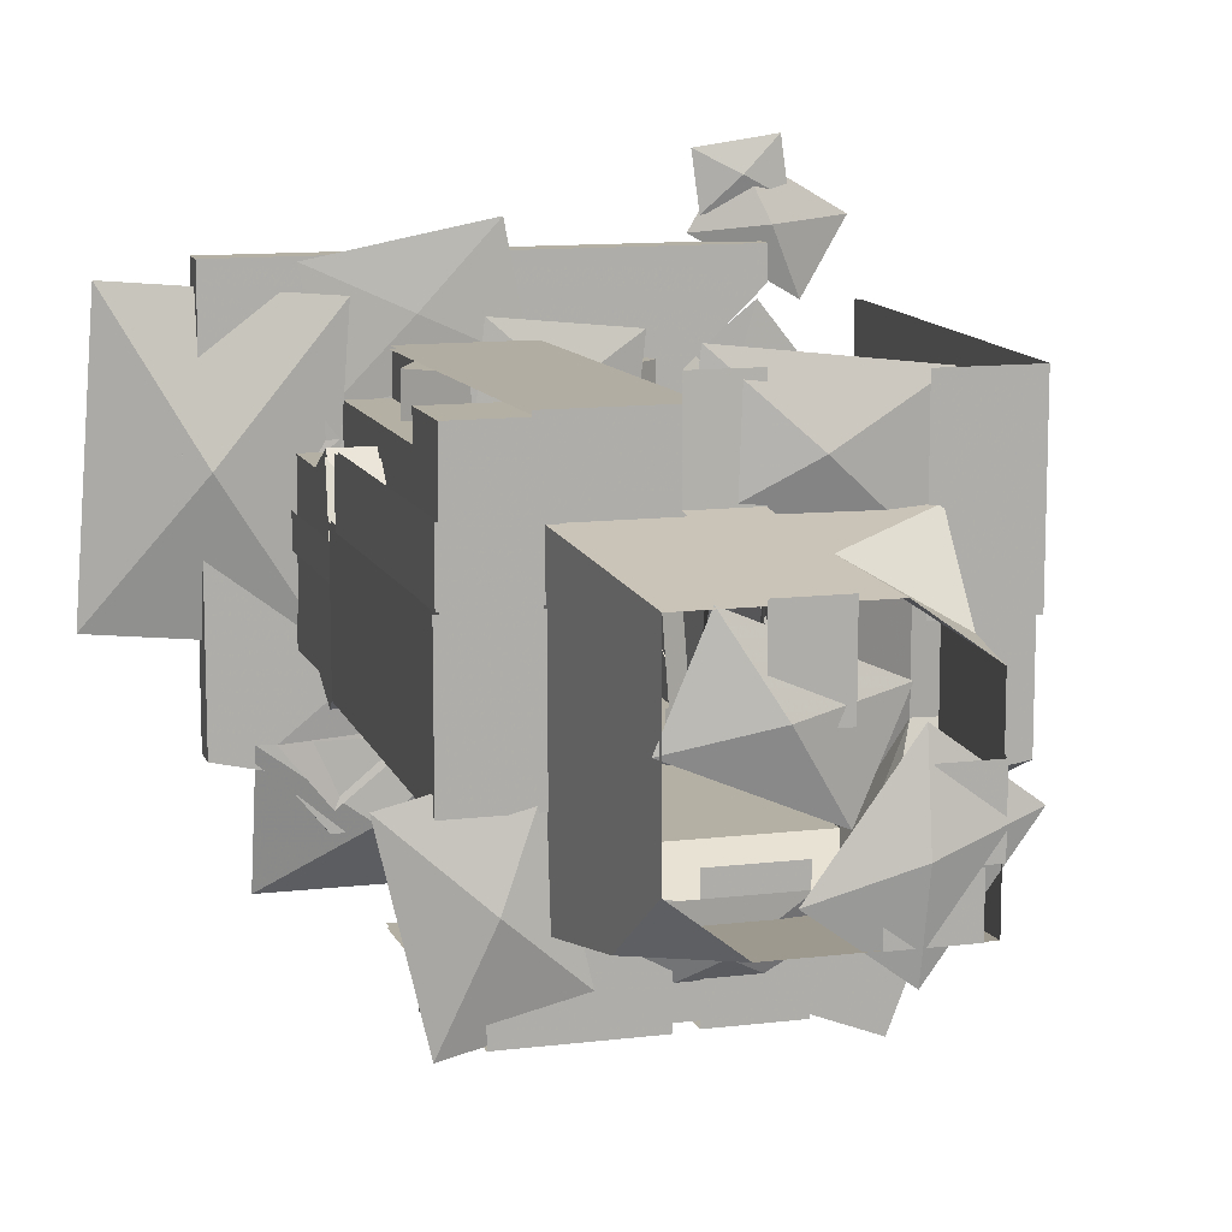
<metadata>
{"format":"obj","ext":"obj","renderer":"f3d","projection":"perspective","resolution":1024,"background":"white","views":[{"elev":11.6,"azim":-16.4,"up":"+Y"}]}
</metadata>
<code>
g dongfang_yewai_357_zhuzi01b
v -20.83 -15.44 208.3
v -23.32 -28.78 191.6
v -6.898 -26.3 208.3
v 38.02 32.56 167.1
v 12.4 29.49 187.8
v 34.69 16.33 189.5
v 16.55 26.43 208.3
v 31.89 15.43 208.3
v 29.48 29.72 78.25
v 22.59 29.72 102.9
v 25.27 -29.59 79.62
v 22.59 29.72 102.9
v 35.18 -29.59 117.3
v 30.72 -29.59 93.63
v 35.19 -29.59 59.25
v 29.32 29.72 50.39
v 25.27 -29.59 79.62
v 36.76 -22.58 150.6
v 30.95 -48.72 167.1
v 31.88 -48.72 150.3
v 46.9 -16.14 159.9
v 54.32 -6.282 150.3
v 30.76 -36.81 143.3
v 42.41 -7.78 143.3
v 54.32 -11.85 160
v 54.32 -10.06 167.1
v 43.68 -11.77 167.1
v 38.02 -32.43 167.1
v 35.19 -29.59 130
v 63.55 50.1 6.95
v 45.72 33.16 6.95
v 46.16 32.52 -0.3311
v 63.55 50.31 -1e-05
v 45.76 17.74 6.95
v 63.55 1.012 6.95
v 63.55 1.012 0
v 45.93 17.76 -0.3311
v 45.72 33.16 6.95
v 45.76 17.74 6.95
v 45.93 17.76 -0.3311
v 46.16 32.52 -0.3311
v -28.07 -57.96 6.95
v -39 -44.46 6.95
v -39.18 -44.98 -0.2777
v -27.46 -57.96 1.2e-05
v -52.49 -41.43 6.95
v -52.49 -41.28 9e-06
v 35.18 2.218 112
v 30.72 -29.59 93.63
v 35.18 29.72 116.5
v 29.48 29.72 78.25
v 35.19 -29.59 59.25
v 35.19 29.72 46.98
v 29.32 29.72 50.39
v 22.1 -39.47 40.14
v 22.1 -29.38 40.14
v 19.56 -29.38 48.18
v 19.56 -39.47 48.18
v 30.6 -39.47 37.68
v 30.6 -29.38 37.68
v 22.1 -29.38 40.14
v 22.1 -39.47 40.14
f 1 2 3
f 4 5 6
f 5 7 8
f 8 6 5
f 9 10 11
f 12 13 14
f 15 16 17
f 18 19 20
f 21 18 22
f 20 23 18
f 18 24 22
f 25 26 21
f 27 28 21
f 21 28 18
f 23 24 18
f 22 25 21
f 23 29 24
f 27 21 26
f 30 31 32
f 32 33 30
f 34 35 36
f 36 37 34
f 38 39 40
f 40 41 38
f 42 43 44
f 44 45 42
f 46 47 44
f 44 43 46
f 12 48 13
f 10 49 11
f 12 50 48
f 16 51 17
f 52 53 54
f 18 28 19
f 55 56 57
f 57 58 55
f 59 60 61
f 61 62 59
g dongfang_yewai_357_zhuzi01b
v 14.05 35.63 7.277
v -9.359 46.34 8.561
v -27.18 27.76 7.277
v -32.77 57.04 7.251
v 8.463 64.91 7.251
v 39.6 27.1 0.2297
v 58.39 28.11 0.1328
v 63.63 46.19 0.2297
v 77.19 29.12 0.2111
v 53.15 10.03 0.2111
v 60.52 -8.152 10.1
v 56.39 8.403 8.582
v 37.61 10.85 9.743
v 51.39 25.09 1.034
v 74.31 6.084 1.394
v 42.84 18.59 0.2264
v 55.03 19.24 -0.251
v 58.43 30.97 0.2264
v 67.22 19.9 0.2144
v 51.63 7.519 0.2144
v 26.31 -39.66 5.648
v 52.55 -25.69 10.87
v 48 3.694 5.648
v 78.79 -11.71 5.619
v 57.09 -55.06 5.619
v -43.1 -38.42 8.057
v -18.83 -56.36 8.825
v 5.372 -38.32 8.795
v 5.587 -71.46 -0.489
v -42.88 -71.57 -1.226
v 18 -35.11 6.782
v 36.87 -32.55 8.653
v 40.67 -13.89 6.782
v 55.73 -29.99 6.763
v 33.07 -51.2 6.763
v -8.547 -33.3 9.37
v 10.33 -48.56 11.39
v 30.53 -35.13 9.101
v 29.21 -62.58 5.055
v -9.865 -60.75 5.324
v -38.93 -38.45 8.878
v -21.19 -37.6 7.295
v -18.79 -22.45 8.878
v -7.435 -36.76 8.863
v -27.58 -52.75 8.863
v -22.82 50.3 9.114
v -50.92 17.19 11.52
v -27.75 -19.34 7.014
v -76.56 -15.64 -0.9577
v -71.64 53.99 1.142
v -56.62 20.6 8.878
v -40.87 21.44 7.925
v -36.48 36.59 8.878
v -25.13 22.29 8.863
v -45.27 6.294 8.863
v 16.69 -41.36 7.234
v 36.67 -44.73 7.601
v 46.43 -26.99 7.234
v 56.64 -48.1 7.214
v 26.9 -62.48 7.214
v 23.08 23.25 47.52
v 8.736 36.92 53.46
v -9.485 27.15 52.78
v -6.755 50.58 52.32
v 25.81 46.68 47.06
v -19.84 22.98 41.36
v -28.14 15.86 48.55
v -21.54 5.332 52.65
v -36.41 6.291 51.91
v -34.72 23.94 40.63
v -35.22 0.672 9.498
v -34.97 0.672 51.37
v -34.97 8.737 51.37
v -35.22 8.737 9.498
v -23.39 0.672 51.37
v -23.39 8.737 51.37
v -0.6338 -40.87 13.99
v -2.27 -40.65 51.73
v -15.95 -40.65 44.93
v -15.91 -40.87 13.99
v -2.27 -29.5 51.73
v -15.95 -29.5 44.93
v -2.966 -43.29 39.64
v -9.876 -43.29 53.45
v 14.27 -36.35 76.61
v 18.76 -36.35 57.23
v 31 -30.18 70.47
v 30.34 -30.18 91.1
v 26.92 20.88 120.2
v 27.58 20.88 99.56
v -2.264 -43.86 39.64
v 19.46 -36.93 57.23
v 14.98 -36.93 76.61
v -9.174 -43.86 53.45
v 31.7 -30.75 70.47
v 31.04 -30.75 91.1
v 28.28 20.3 99.56
v 27.62 20.3 120.2
v 48.88 30.22 39.28
v 33.82 30.22 63.46
v 33.82 0.09142 63.46
v 48.88 0.09142 39.28
v 28.44 30.22 110
v 28.44 0.09143 110
v 29.89 0.09143 99.12
v 29.89 30.22 99.12
v 48.28 30.22 39.27
v 48.28 0.09142 39.27
v 33.22 0.09142 63.45
v 33.22 30.22 63.45
v 27.85 30.22 109.9
v 29.29 30.22 99.11
v 29.29 0.09143 99.11
v 27.85 0.09144 109.9
v 58.62 54.04 73.63
v 55.16 54.04 168
v 55.16 13.9 168
v 58.62 13.9 73.63
v 35.2 54.04 168
v 35.2 13.9 168
v 57.98 54.04 72.52
v 57.98 13.9 72.52
v 54.52 13.9 166.9
v 54.52 54.04 166.9
v 16.78 -49.99 70.84
v -1.674 -49.99 70.84
v -1.674 -49.41 166.6
v 16.78 -49.41 166.6
v 16.78 -50.66 71.58
v 16.78 -50.07 167.4
v -1.674 -50.07 167.4
v -1.674 -50.66 71.58
v 16.78 -23.58 167.4
v -1.674 -23.58 167.4
v -6.419 -50 96.85
v -36.63 -50 96.85
v -36.63 -49.57 167.9
v -6.419 -49.57 167.9
v -6.419 -50.68 96.85
v -6.419 -50.24 167.9
v -36.63 -50.24 167.9
v -36.63 -50.68 96.85
v -6.419 -28.19 167.9
v -36.63 -28.19 167.9
v 44.78 -37.51 118.8
v 37 -34.51 168
v 29.47 -54.04 168
v 37.26 -57.04 118.8
v 22.74 -29.01 168
v 15.22 -48.55 168
v 44.23 -36.82 118.1
v 36.7 -56.35 118.1
v 28.92 -53.35 167.4
v 36.44 -33.82 167.4
v -43.8 19.93 96.28
v -43.8 33.62 96.28
v -43.37 33.62 167.3
v -43.37 19.93 167.3
v -44.57 19.93 96.85
v -44.14 19.93 167.9
v -44.14 33.62 167.9
v -44.57 33.62 96.85
v -24.49 19.93 167.9
v -24.49 33.62 167.9
v 36.3 24.57 167.1
v 17.21 41.84 171.6
v -5.385 29.51 167.1
v -1.878 59.11 167.1
v 39.81 54.17 167.1
v -5.409 55.24 168.6
v -5.409 33.71 168.9
v 8.275 33.71 168.9
v 8.275 55.24 168.6
v -5.409 8.141 209.5
v 8.275 8.141 209.5
v 8.275 27.79 209.5
v -5.409 27.79 209.5
v -12.28 -27.3 171.9
v 1.863 -37.74 170.7
v 16.01 -27.3 171.9
v 16.01 -45.79 164
v -12.28 -45.79 164
v 8.506 -7.798 207.5
v -2.158 9.561 211.1
v -22.06 5.208 207.5
v -12.82 26.91 207.5
v 17.74 13.91 207.5
v 0.3644 -19.07 207.5
v 19.71 -12.68 211.1
v 20.04 7.691 207.5
v 39.05 -6.283 207.5
v 19.37 -33.05 207.5
v -25.47 -3.977 167.1
v -35.23 -27.8 171.6
v -15.95 -44.86 167.1
v -44.98 -51.63 167.1
v -54.5 -10.74 167.1
v 23.06 -26.44 72.27
v 34.7 -5.358 62.1
v 20.7 15.39 69.63
v 39.26 14.97 46.31
v 41.63 -26.86 48.95
v 38.8 1.551 170.9
v 32.43 1.551 208.5
v 32.43 -14.43 208.5
v 38.8 -14.43 170.9
v 20.77 1.551 208.5
v 20.77 -14.43 208.5
v 29.19 -32.76 170.9
v 29.19 -26.38 208.5
v 13.2 -26.38 208.5
v 13.2 -32.76 170.9
v 29.19 -14.72 208.5
v 13.2 -14.72 208.5
v 4.545 -26.99 73.06
v 17.23 -33.99 75.61
v 26.9 -25.18 85.33
v 32.71 -38.93 74.24
v 10.35 -40.74 61.97
v 4.669 -26.84 72.83
v 27.03 -25.03 85.1
v 17.35 -33.84 75.37
v 32.83 -38.77 74
v 10.47 -40.58 61.74
v 72.53 45.81 1.103
v 65.44 61.52 4.13
v 48.26 60 1.103
v 58.34 77.23 1.086
v 82.6 63.05 1.086
v 69.91 66.23 1.421
v 59.45 71.64 3.488
v 50.9 63.56 1.421
v 49 77.06 1.409
v 68.01 79.73 1.409
v 42.41 -9.397 8.824
v 52.61 -4.612 7.644
v 51.24 7.687 8.372
v 63.21 0.4592 8.221
v 54.38 -16.62 8.673
v -24.82 19.6 168.5
v -44.69 19.6 168.5
v -44.69 -12.38 168.5
v -24.82 -12.38 168.5
v -43.16 19.6 84.56
v -43.16 -12.38 84.56
v -26.53 -25.27 117.9
v -27.67 2.952 98.44
v -27.01 -0.1576 124
v -25.87 -28.38 138.3
v -24.12 30.03 88.23
v 10.77 34.72 56.97
v 17.68 30.17 70.01
v -23.26 29.36 107.7
v -27.23 -24.7 117.9
v -26.57 -27.81 138.3
v -27.71 0.4097 124.1
v -28.37 3.519 98.53
v -24.83 30.57 88.42
v -23.96 29.9 107.9
v 16.98 30.71 70.2
v 10.07 35.26 57.16
v -27 -5.142 138.2
v -28.64 -22.54 127.2
v -27.42 -38.28 140.5
v -23.21 -39.93 117.4
v -22.8 -6.791 115.1
v -26.57 -5.142 138.3
v -26.99 -38.28 140.6
v -28.21 -22.54 127.2
v -22.78 -39.93 117.4
v -22.37 -6.791 115.2
v -1.237 27.03 167.5
v -1.237 49.97 167.5
v -28.84 49.97 167.5
v -28.84 27.03 167.5
v -1.237 48.21 70.56
v -28.84 48.21 70.56
v -1.237 47.46 69.61
v -1.237 49.22 166.6
v -28.84 49.22 166.6
v -28.84 47.46 69.61
v -42.61 19.6 84.04
v -44.14 19.6 168
v -44.14 -12.38 168
v -42.61 -12.38 84.04
v 40 -32.27 21.65
v 22.59 -32.27 21.65
v 23.69 -30.77 66.84
v 38.89 -30.77 58.34
v 38.89 -22.12 58.34
v 23.69 -22.12 66.84
v 40 -32.72 22.05
v 38.89 -31.22 58.73
v 23.69 -31.22 67.23
v 22.59 -32.72 22.05
v 38.89 -22.57 58.73
v 23.69 -22.57 67.23
v 27.85 -25.54 99.04
v 32.12 -12.61 93.48
v 25.97 -0.2314 102.1
v 32.35 1.121 84.7
v 34.22 -24.19 81.63
v 42.33 12.23 1.841
v 51.78 23.49 2.262
v 43.94 37.74 1.184
v 62 35.28 -2.467
v 60.39 9.774 -1.81
v 24.78 -15.5 78.38
v 29.31 -4.257 78.83
v 25.24 2.126 89.94
v 30.58 9.04 77.34
v 30.12 -8.584 65.79
f 63 64 65
f 66 65 64
f 63 67 64
f 64 67 66
f 68 69 70
f 71 70 69
f 68 72 69
f 69 72 71
f 73 74 75
f 76 75 74
f 73 77 74
f 74 77 76
f 78 79 80
f 81 80 79
f 78 82 79
f 79 82 81
f 83 84 85
f 86 85 84
f 83 87 84
f 84 87 86
f 88 89 90
f 91 90 89
f 88 92 89
f 89 92 91
f 93 94 95
f 96 95 94
f 93 97 94
f 94 97 96
f 98 99 100
f 101 100 99
f 98 102 99
f 99 102 101
f 103 104 105
f 106 105 104
f 103 107 104
f 104 107 106
f 108 109 110
f 111 110 109
f 108 112 109
f 109 112 111
f 113 114 115
f 116 115 114
f 113 117 114
f 114 117 116
f 118 119 120
f 121 120 119
f 118 122 119
f 119 122 121
f 123 124 125
f 126 125 124
f 123 127 124
f 124 127 126
f 128 129 130
f 131 130 129
f 128 132 129
f 129 132 131
f 133 134 135
f 135 136 133
f 137 138 135
f 135 134 137
f 139 140 141
f 141 142 139
f 143 144 141
f 141 140 143
f 145 146 147
f 147 148 145
f 149 148 147
f 147 150 149
f 149 150 151
f 151 152 149
f 153 154 155
f 155 156 153
f 157 158 155
f 155 154 157
f 159 160 158
f 158 157 159
f 161 162 163
f 163 164 161
f 165 166 167
f 167 168 165
f 168 167 163
f 163 162 168
f 169 170 171
f 171 172 169
f 173 174 175
f 175 176 173
f 174 172 171
f 171 175 174
f 177 178 179
f 179 180 177
f 181 182 179
f 179 178 181
f 183 184 185
f 185 186 183
f 187 188 189
f 189 190 187
f 191 192 193
f 193 194 191
f 195 196 193
f 193 192 195
f 197 198 199
f 199 200 197
f 201 202 203
f 203 204 201
f 205 206 203
f 203 202 205
f 207 208 209
f 209 210 207
f 211 212 209
f 209 208 211
f 213 214 215
f 215 216 213
f 217 218 219
f 219 220 217
f 221 222 223
f 223 224 221
f 225 226 223
f 223 222 225
f 227 228 229
f 230 229 228
f 227 231 228
f 228 231 230
f 232 233 234
f 234 235 232
f 236 237 238
f 238 239 236
f 239 238 234
f 234 233 239
f 240 241 242
f 243 242 241
f 240 244 241
f 241 244 243
f 245 246 247
f 248 247 246
f 245 249 246
f 246 249 248
f 250 251 252
f 253 252 251
f 250 254 251
f 251 254 253
f 255 256 257
f 258 257 256
f 255 259 256
f 256 259 258
f 260 261 262
f 263 262 261
f 260 264 261
f 261 264 263
f 265 266 267
f 267 268 265
f 269 270 267
f 267 266 269
f 271 272 273
f 273 274 271
f 275 276 273
f 273 272 275
f 277 278 279
f 280 279 278
f 277 281 278
f 278 281 280
f 282 283 284
f 285 284 283
f 282 284 286
f 284 285 286
f 287 288 289
f 290 289 288
f 287 291 288
f 288 291 290
f 292 293 294
f 295 294 293
f 292 296 293
f 293 296 295
f 297 298 299
f 300 299 298
f 297 301 298
f 298 301 300
f 302 303 304
f 304 305 302
f 306 307 304
f 304 303 306
f 308 309 310
f 310 311 308
f 312 313 314
f 314 315 312
f 309 312 315
f 315 310 309
f 316 317 318
f 318 319 316
f 320 321 322
f 322 323 320
f 319 318 321
f 321 320 319
f 324 325 326
f 327 326 325
f 324 328 325
f 325 328 327
f 329 330 331
f 332 331 330
f 329 331 333
f 331 332 333
f 334 335 336
f 336 337 334
f 338 339 336
f 336 335 338
f 340 341 342
f 342 343 340
f 344 345 346
f 346 347 344
f 348 349 350
f 350 351 348
f 352 351 350
f 350 353 352
f 354 355 356
f 356 357 354
f 358 359 356
f 356 355 358
f 360 361 362
f 363 362 361
f 360 364 361
f 361 364 363
f 365 366 367
f 368 367 366
f 365 369 366
f 366 369 368
f 370 371 372
f 373 372 371
f 370 374 371
f 371 374 373
g dongfang_yewai_357_zhuzi01b
v -27.46 -57.96 1.2e-05
v 63.55 -57.96 1.2e-05
v 63.55 -57.96 6.95
v -28.07 -57.96 6.95
v 63.55 50.31 -1e-05
v 63.55 58.09 -1.1e-05
v 63.55 58.09 6.95
v 63.55 50.1 6.95
v -52.49 58.09 -1.1e-05
v -52.49 58.09 6.95
v 63.55 58.09 6.95
v 63.55 58.09 -1.1e-05
v 35.19 -29.59 6.95
v -24.13 -29.59 6.95
v -28.07 -57.96 6.95
v 63.55 -57.96 6.95
v -24.13 29.72 6.95
v 35.19 29.72 6.95
v 63.55 58.09 6.95
v -52.49 58.09 6.95
v -39 -44.46 6.95
v -52.49 -41.43 6.95
v 54.32 48.86 150.3
v 54.32 48.86 167.1
v 54.32 -11.85 160
v 54.32 -6.282 150.3
v -43.26 48.86 167.1
v 54.32 48.86 167.1
v 54.32 48.86 150.3
v -43.26 48.86 150.3
v -43.26 -48.72 167.1
v -43.26 48.86 167.1
v -43.26 48.86 150.3
v -43.26 -48.72 150.3
v -6.898 -26.3 208.3
v -23.32 -28.78 191.6
v -26.96 -32.43 167.1
v 38.02 -32.43 167.1
v 38.02 32.56 167.1
v 34.69 16.33 189.5
v 38.02 -32.43 167.1
v -26.96 32.56 167.1
v 12.4 29.49 187.8
v 38.02 32.56 167.1
v -26.96 -32.43 167.1
v -23.32 -28.78 191.6
v -20.83 -15.44 208.3
v -26.96 32.56 167.1
v -24.13 29.72 6.95
v -24.13 -29.59 6.95
v -24.13 -29.59 130
v -24.13 29.72 130
v -26.96 -32.43 167.1
v -26.96 32.56 167.1
v -43.26 48.86 167.1
v -43.26 -48.72 167.1
v -26.96 32.56 167.1
v 38.02 32.56 167.1
v 54.32 48.86 167.1
v -43.26 48.86 167.1
v -24.13 29.72 130
v -31.35 36.95 143.3
v 42.41 36.95 143.3
v 35.19 29.72 130
v -31.35 -36.81 143.3
v -31.35 36.95 143.3
v 42.41 36.95 143.3
v 54.32 48.86 150.3
v 54.32 -6.282 150.3
v 42.41 -7.78 143.3
v -43.26 48.86 150.3
v 54.32 48.86 150.3
v -43.26 -48.72 150.3
v -43.26 48.86 150.3
v 35.19 -29.59 6.95
v 35.19 29.72 6.95
v 35.19 29.72 46.98
v 35.19 -29.59 59.25
v 30.72 -29.59 93.63
v -24.13 -29.59 130
v 25.27 -29.59 79.62
v 22.59 29.72 102.9
v 35.18 29.72 116.5
v 38.02 -32.43 167.1
v -26.96 -32.43 167.1
v -43.26 -48.72 167.1
v 30.95 -48.72 167.1
v -43.26 -48.72 167.1
v -43.26 -48.72 150.3
v 31.88 -48.72 150.3
v 30.95 -48.72 167.1
v 31.88 -48.72 150.3
v -43.26 -48.72 150.3
v -31.35 -36.81 143.3
v 30.76 -36.81 143.3
v 35.19 -29.59 130
v 43.68 -11.77 167.1
v 38.02 -32.43 167.1
v 35.19 29.72 130
v 35.19 -29.59 130
v 54.32 -10.06 167.1
v 54.32 -10.06 167.1
v -20.83 26.43 208.3
v 31.89 -26.3 208.3
v 31.89 15.43 208.3
v 31.89 -26.3 208.3
v -20.83 26.43 208.3
v 16.55 26.43 208.3
v -24.13 -29.59 6.95
v 35.19 -29.59 6.95
v 35.19 -29.59 59.25
v 35.18 -29.59 117.3
v 29.32 29.72 50.39
v 35.19 29.72 46.98
v -24.13 29.72 6.95
v 35.19 29.72 6.95
v 29.48 29.72 78.25
v 63.55 1.012 6.95
v 63.55 -57.96 6.95
v 63.55 -57.96 1.2e-05
v 63.55 1.012 0
v 45.72 33.16 6.95
v 63.55 50.1 6.95
v -52.49 58.09 6.95
v -52.49 58.09 -1.1e-05
v -52.49 -41.28 9e-06
v -52.49 -41.43 6.95
v 45.76 17.74 6.95
v 63.55 1.012 6.95
v 35.18 -29.59 117.3
v 35.18 2.218 112
v 35.18 29.72 116.5
v 45.07 0.06761 52.72
v 34.97 0.06761 52.72
v 34.97 -13.96 48.18
v 45.07 -13.96 48.18
v 45.07 -19.74 6.713
v 45.07 0.0676 6.713
v 45.07 -19.74 27.87
v 34.97 19.88 6.713
v 34.97 19.88 27.87
v 45.07 19.88 27.87
v 45.07 19.88 6.713
v 45.07 -19.74 6.713
v 45.07 -19.74 27.87
v 34.97 -19.74 27.87
v 34.97 -19.74 6.713
v 45.07 25.13 37.68
v 34.97 25.13 37.68
v 34.97 14.1 48.18
v 45.07 14.1 48.18
v 34.97 -25 37.68
v 45.07 -25 37.68
v 34.97 25.13 37.68
v 45.07 -25 37.68
v 34.97 -25 37.68
v 45.07 14.1 48.18
v 45.07 0.06761 52.72
v 45.07 -13.96 48.18
v 45.07 19.88 27.87
v 45.07 25.13 37.68
v 45.07 -25 37.68
v 45.07 19.88 6.713
v 5.529 -39.47 52.72
v 5.529 -29.38 52.72
v -8.503 -29.38 48.18
v -8.503 -39.47 48.18
v -14.28 -39.47 6.713
v 5.529 -39.47 6.713
v -14.28 -39.47 27.87
v 25.34 -29.38 6.713
v 25.34 -29.38 27.87
v 25.34 -39.47 27.87
v 25.34 -39.47 6.713
v -14.28 -39.47 6.713
v -14.28 -39.47 27.87
v -14.28 -29.38 27.87
v -14.28 -29.38 6.713
v 19.56 -39.47 48.18
v 19.56 -29.38 48.18
v -19.54 -29.38 37.68
v -19.54 -39.47 37.68
v 30.6 -29.38 37.68
v 30.6 -39.47 37.68
v -19.54 -39.47 37.68
v -19.54 -29.38 37.68
v 19.56 -39.47 48.18
v 5.529 -39.47 52.72
v -8.503 -39.47 48.18
v 22.1 -39.47 40.14
v -19.54 -39.47 37.68
v 25.34 -39.47 6.713
v 25.34 -39.47 27.87
v -34.01 0.06761 52.72
v -23.92 0.06761 52.72
v -23.92 14.1 48.18
v -34.01 14.1 48.18
v -34.01 19.88 6.713
v -34.01 0.0676 6.713
v -34.01 19.88 27.87
v -23.92 -19.74 6.713
v -23.92 -19.74 27.87
v -34.01 -19.74 27.87
v -34.01 -19.74 6.713
v -34.01 19.88 6.713
v -34.01 19.88 27.87
v -23.92 19.88 27.87
v -23.92 19.88 6.713
v -34.01 -25 37.68
v -23.92 -25 37.68
v -23.92 -13.96 48.18
v -34.01 -13.96 48.18
v -23.92 25.13 37.68
v -34.01 25.13 37.68
v -23.92 -25 37.68
v -34.01 25.13 37.68
v -23.92 25.13 37.68
v -34.01 -13.96 48.18
v -34.01 0.06761 52.72
v -34.01 14.1 48.18
v -34.01 -19.74 27.87
v -34.01 -25 37.68
v -34.01 25.13 37.68
v -34.01 -19.74 6.713
v 5.529 39.6 52.72
v 5.529 29.51 52.72
v 19.56 29.51 48.18
v 19.56 39.6 48.18
v 25.34 39.6 6.713
v 5.529 39.6 6.713
v 25.34 39.6 27.87
v -14.28 29.51 6.713
v -14.28 29.51 27.87
v -14.28 39.6 27.87
v -14.28 39.6 6.713
v 25.34 39.6 6.713
v 25.34 39.6 27.87
v 25.34 29.51 27.87
v 25.34 29.51 6.713
v -19.54 39.6 37.68
v -19.54 29.51 37.68
v -8.503 29.51 48.18
v -8.503 39.6 48.18
v 30.6 29.51 37.68
v 30.6 39.6 37.68
v -19.54 29.51 37.68
v 30.6 39.6 37.68
v 30.6 29.51 37.68
v -8.503 39.6 48.18
v 5.529 39.6 52.72
v 19.56 39.6 48.18
v -14.28 39.6 27.87
v -19.54 39.6 37.68
v 30.6 39.6 37.68
v -14.28 39.6 6.713
v 30.6 -39.47 37.68
f 375 376 377
f 377 378 375
f 379 380 381
f 381 382 379
f 383 384 385
f 385 386 383
f 387 388 389
f 389 390 387
f 391 392 393
f 393 394 391
f 395 388 396
f 397 398 399
f 399 400 397
f 401 402 403
f 403 404 401
f 405 406 407
f 407 408 405
f 409 410 411
f 411 412 409
f 413 414 415
f 416 417 418
f 419 420 421
f 421 422 419
f 423 424 425
f 425 426 423
f 427 428 429
f 429 430 427
f 431 432 433
f 433 434 431
f 435 436 437
f 437 438 435
f 425 439 440
f 440 426 425
f 441 442 443
f 443 444 441
f 445 446 437
f 437 436 445
f 447 448 440
f 440 439 447
f 449 450 451
f 451 452 449
f 453 454 455
f 456 435 457
f 458 459 460
f 460 461 458
f 462 463 464
f 464 465 462
f 466 467 468
f 468 469 466
f 470 469 468
f 468 454 470
f 471 432 472
f 473 441 444
f 444 474 473
f 475 433 432
f 432 471 475
f 398 476 399
f 421 477 422
f 412 478 409
f 479 480 415
f 415 414 479
f 481 482 417
f 417 416 481
f 483 484 485
f 454 483 455
f 453 486 454
f 487 488 489
f 488 490 489
f 491 489 435
f 492 493 494
f 494 495 492
f 393 392 496
f 496 497 393
f 498 499 500
f 500 501 498
f 392 387 502
f 502 496 392
f 390 503 502
f 502 387 390
f 388 391 394
f 394 396 388
f 388 395 389
f 474 504 505
f 456 491 435
f 486 470 454
f 435 438 457
f 505 506 473
f 505 473 474
f 483 485 455
f 491 487 489
f 507 508 509
f 509 510 507
f 511 512 513
f 514 515 516
f 516 517 514
f 518 519 520
f 520 521 518
f 522 523 524
f 524 525 522
f 525 524 508
f 508 507 525
f 526 527 510
f 510 509 526
f 528 522 516
f 516 515 528
f 529 530 520
f 520 519 529
f 512 531 532
f 512 532 533
f 512 534 535
f 535 531 512
f 512 533 536
f 536 513 512
f 512 537 534
f 538 539 540
f 540 541 538
f 542 543 544
f 545 546 547
f 547 548 545
f 549 550 551
f 551 552 549
f 553 554 539
f 539 538 553
f 555 556 541
f 541 540 555
f 557 558 547
f 547 546 557
f 559 560 551
f 551 550 559
f 543 561 562
f 543 562 563
f 543 564 561
f 543 563 565
f 565 544 543
f 543 566 567
f 568 569 570
f 570 571 568
f 572 573 574
f 575 576 577
f 577 578 575
f 579 580 581
f 581 582 579
f 583 584 585
f 585 586 583
f 586 585 569
f 569 568 586
f 587 588 571
f 571 570 587
f 589 583 577
f 577 576 589
f 590 591 581
f 581 580 590
f 573 592 593
f 573 593 594
f 573 595 596
f 596 592 573
f 573 594 597
f 597 574 573
f 573 598 595
f 599 600 601
f 601 602 599
f 603 604 605
f 606 607 608
f 608 609 606
f 610 611 612
f 612 613 610
f 614 615 616
f 616 617 614
f 617 616 600
f 600 599 617
f 618 619 602
f 602 601 618
f 620 614 608
f 608 607 620
f 621 622 612
f 612 611 621
f 604 623 624
f 604 624 625
f 604 626 627
f 627 623 604
f 604 625 628
f 628 605 604
f 604 629 626
f 543 567 630
f 630 564 543

</code>
